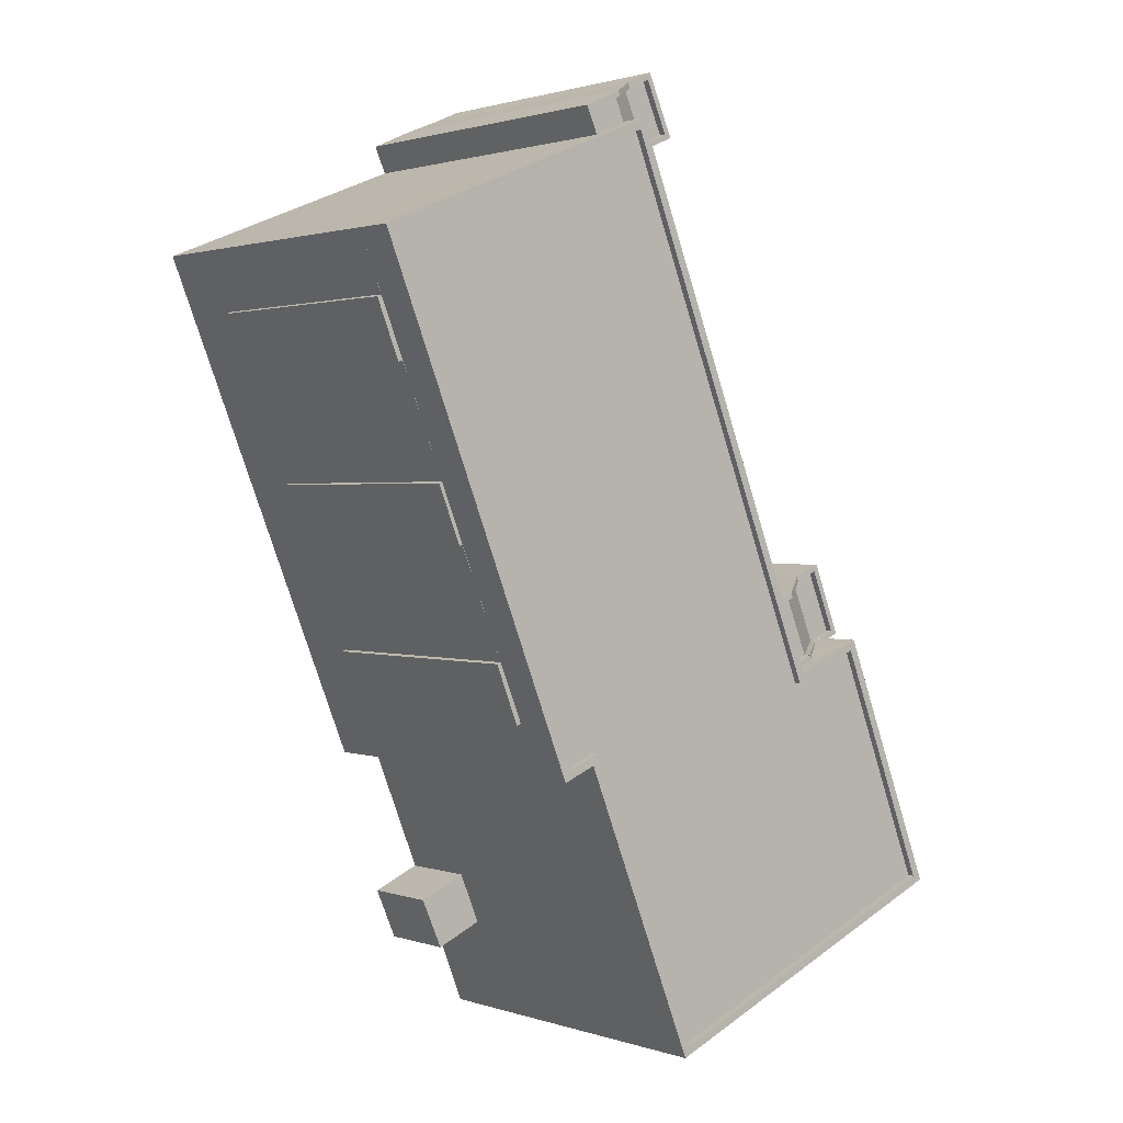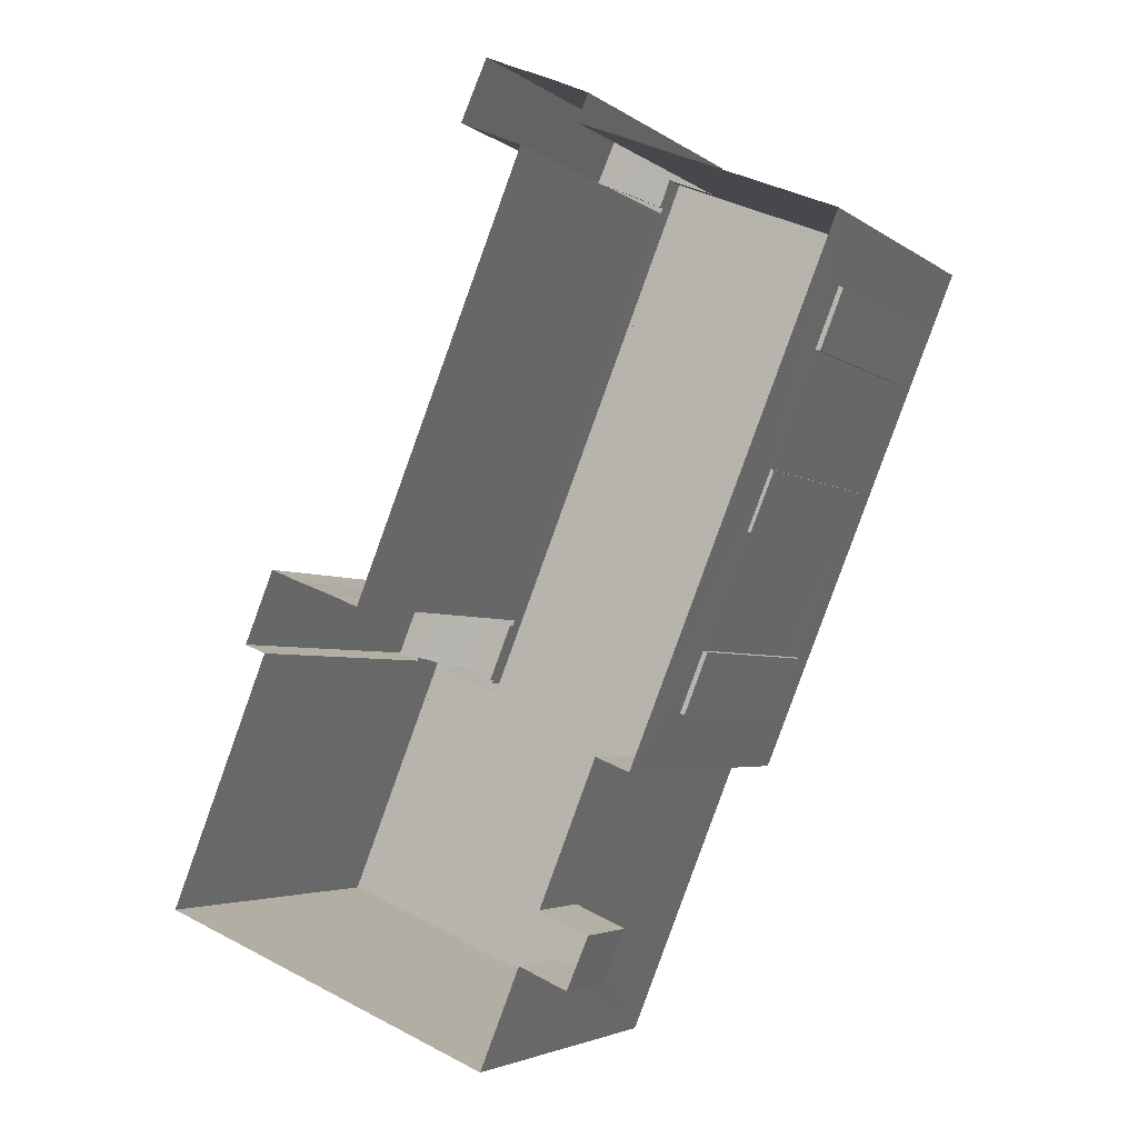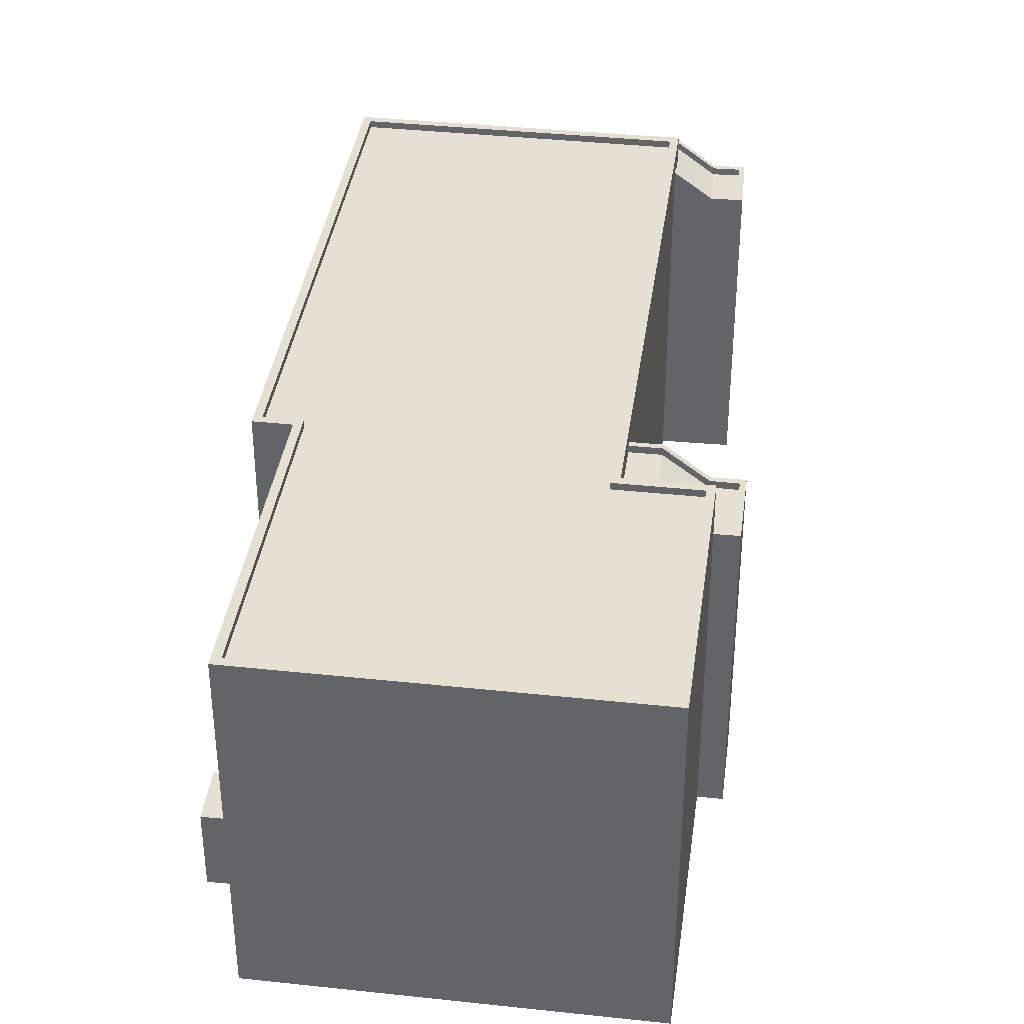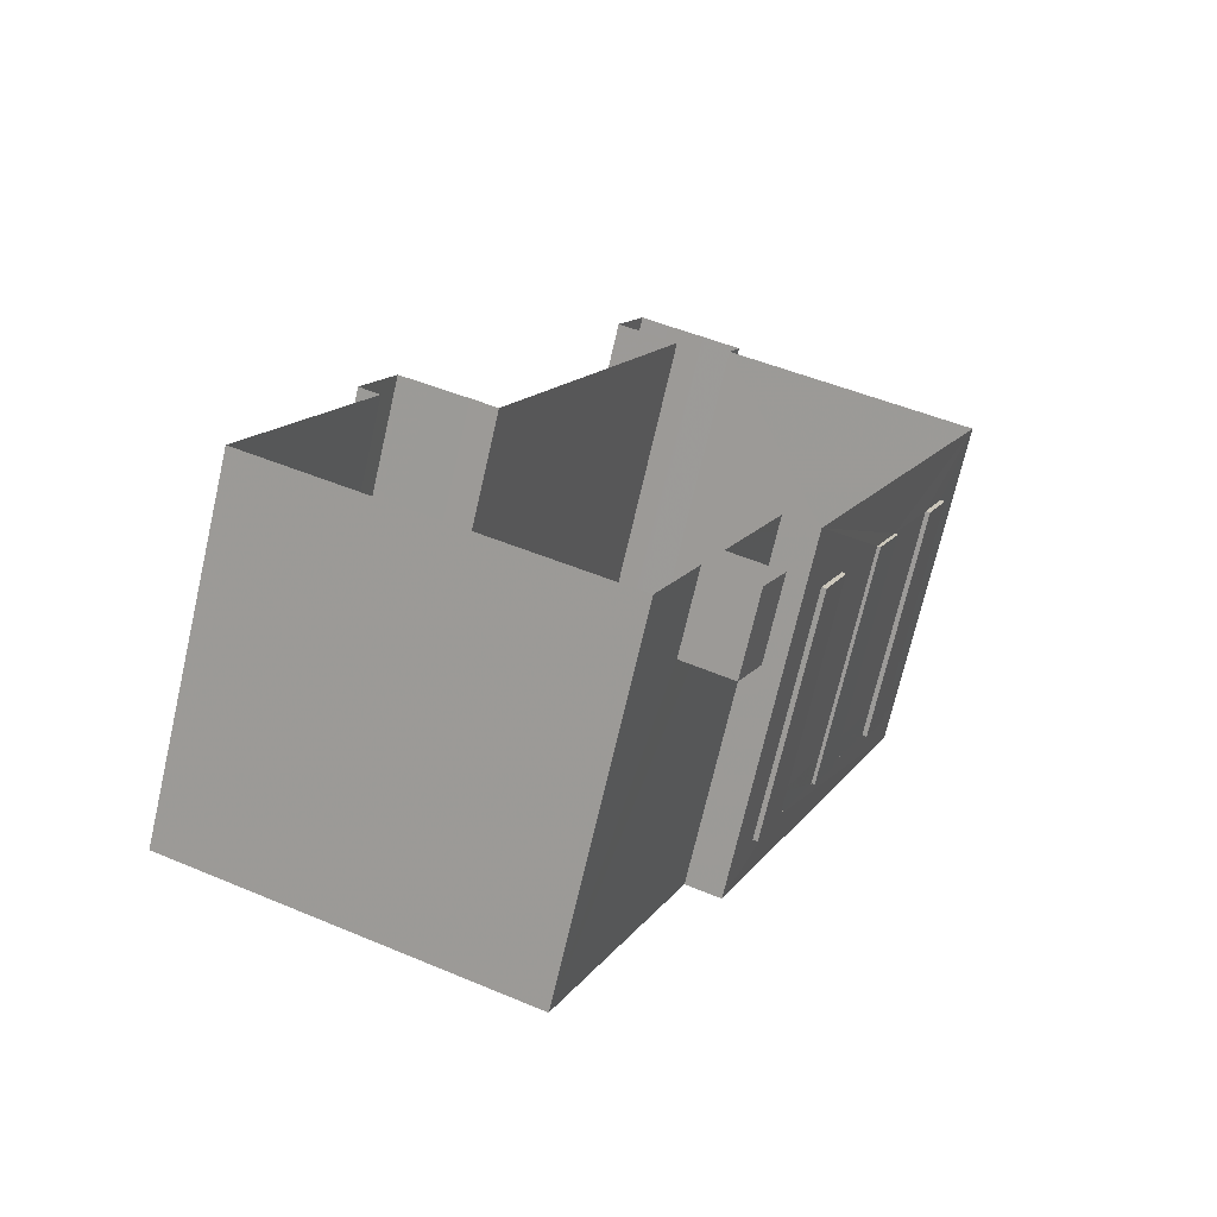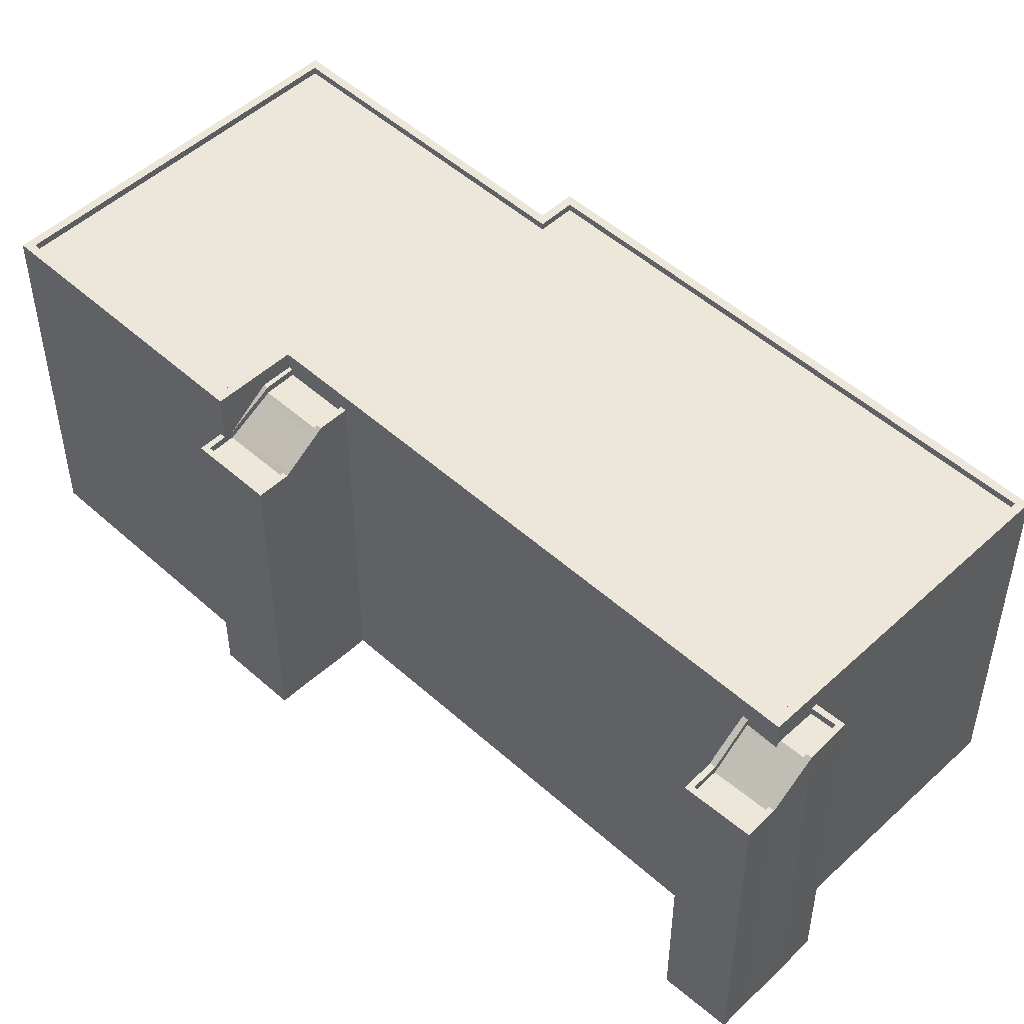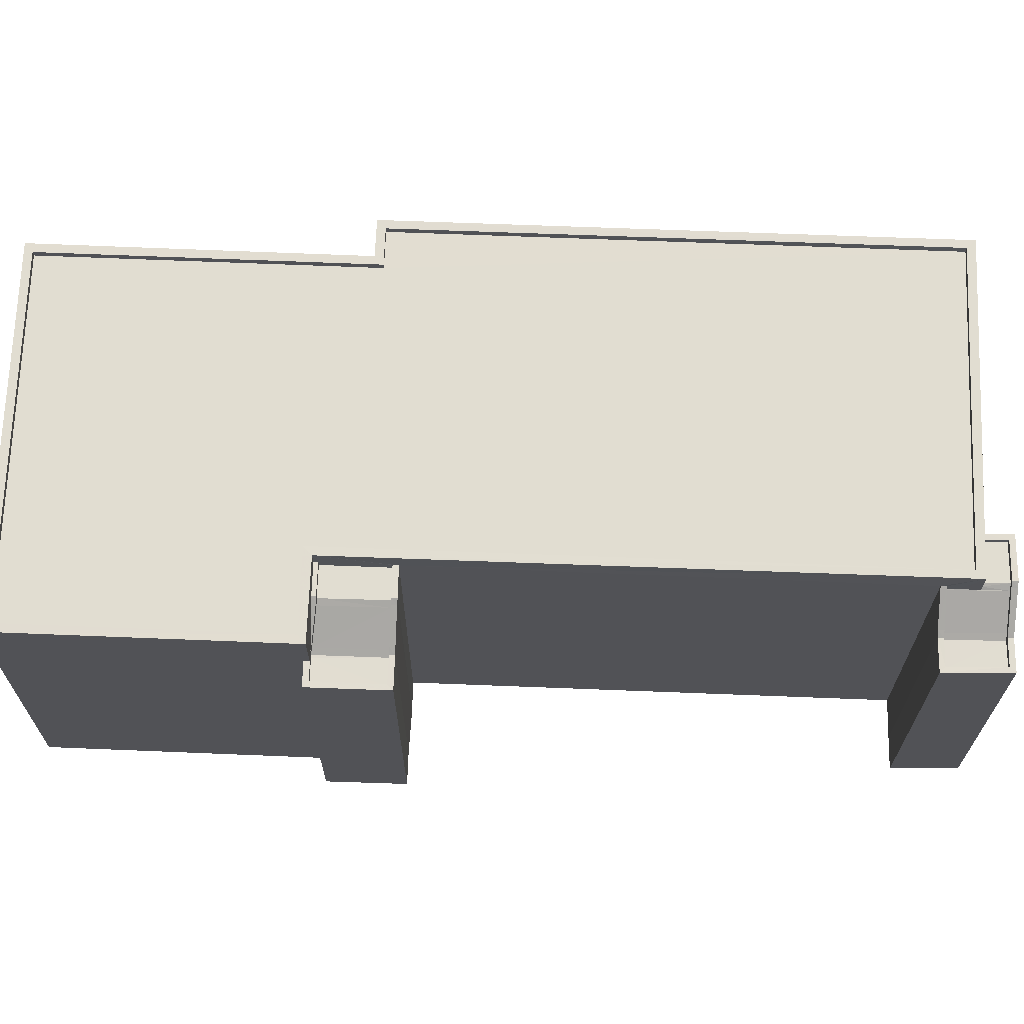
<metadata>
{"format":"obj","ext":"obj","renderer":"f3d","projection":"perspective","resolution":1024,"background":"white","views":[{"elev":1.4,"azim":-40.2,"up":"+Y"},{"elev":-3.7,"azim":-154.6,"up":"+Y"},{"elev":37.9,"azim":29.9,"up":"+Z"},{"elev":-71.1,"azim":167.0,"up":"+Y"},{"elev":50.2,"azim":156.7,"up":"+Z"},{"elev":68.8,"azim":114.3,"up":"+Z"}]}
</metadata>
<code>
v -8.862e+04 -1.006e+05 2.21
v -8.862e+04 -1.006e+05 2.21
v -8.863e+04 -1.006e+05 2.206
v -8.861e+04 -1.007e+05 2.212
v -8.862e+04 -1.007e+05 2.212
v -8.862e+04 -1.007e+05 2.212
v -8.861e+04 -1.007e+05 2.211
v -8.862e+04 -1.006e+05 2.205
v -8.862e+04 -1.006e+05 2.205
v -8.862e+04 -1.006e+05 2.205
v -8.861e+04 -1.006e+05 2.206
v -8.861e+04 -1.006e+05 2.209
v -8.86e+04 -1.007e+05 2.212
v -8.861e+04 -1.007e+05 2.213
v -8.861e+04 -1.006e+05 2.205
v -8.861e+04 -1.006e+05 2.205
v -8.861e+04 -1.006e+05 2.205
v -8.86e+04 -1.006e+05 2.21
v -8.86e+04 -1.006e+05 2.21
v -8.86e+04 -1.006e+05 2.209
v -8.861e+04 -1.006e+05 2.209
v -8.861e+04 -1.006e+05 2.206
v -8.861e+04 -1.006e+05 2.209
v -8.862e+04 -1.006e+05 4.657
v -8.862e+04 -1.006e+05 4.657
v -8.862e+04 -1.006e+05 4.657
v -8.862e+04 -1.006e+05 4.657
v -8.862e+04 -1.006e+05 4.649
v -8.862e+04 -1.006e+05 4.649
v -8.862e+04 -1.006e+05 4.649
v -8.862e+04 -1.006e+05 4.649
v -8.862e+04 -1.006e+05 4.65
v -8.862e+04 -1.006e+05 4.651
v -8.862e+04 -1.006e+05 4.65
v -8.862e+04 -1.006e+05 4.651
v -8.861e+04 -1.006e+05 13.12
v -8.861e+04 -1.006e+05 13.26
v -8.861e+04 -1.006e+05 13.12
v -8.86e+04 -1.006e+05 13.12
v -8.861e+04 -1.006e+05 13.27
v -8.86e+04 -1.006e+05 13.27
v -8.861e+04 -1.006e+05 14.1
v -8.861e+04 -1.006e+05 14.11
v -8.861e+04 -1.006e+05 14.07
v -8.861e+04 -1.006e+05 14.47
v -8.861e+04 -1.006e+05 14.47
v -8.861e+04 -1.006e+05 14.47
v -8.861e+04 -1.006e+05 14.47
v -8.862e+04 -1.006e+05 14.83
v -8.861e+04 -1.006e+05 14.83
v -8.862e+04 -1.006e+05 14.83
v -8.862e+04 -1.006e+05 14.83
v -8.861e+04 -1.006e+05 14.83
v -8.86e+04 -1.007e+05 14.83
v -8.86e+04 -1.006e+05 14.83
v -8.861e+04 -1.007e+05 14.83
v -8.861e+04 -1.006e+05 13.12
v -8.86e+04 -1.006e+05 13.12
v -8.86e+04 -1.006e+05 13.12
v -8.86e+04 -1.006e+05 13.12
v -8.86e+04 -1.006e+05 13.12
v -8.862e+04 -1.006e+05 14.47
v -8.862e+04 -1.006e+05 14.47
v -8.862e+04 -1.006e+05 14.47
v -8.862e+04 -1.006e+05 14.47
v -8.862e+04 -1.006e+05 14.47
v -8.861e+04 -1.006e+05 14.47
v -8.861e+04 -1.006e+05 14.47
v -8.861e+04 -1.006e+05 14.47
v -8.861e+04 -1.006e+05 14.33
v -8.861e+04 -1.006e+05 14.47
v -8.86e+04 -1.006e+05 13.97
v -8.862e+04 -1.006e+05 14.22
v -8.861e+04 -1.006e+05 14.22
v -8.862e+04 -1.006e+05 14.22
v -8.861e+04 -1.006e+05 14.22
v -8.862e+04 -1.006e+05 13.65
v -8.862e+04 -1.006e+05 13.65
v -8.862e+04 -1.006e+05 13.65
v -8.862e+04 -1.006e+05 13.65
v -8.862e+04 -1.006e+05 13.66
v -8.862e+04 -1.006e+05 13.66
v -8.862e+04 -1.006e+05 13.66
v -8.862e+04 -1.006e+05 13.66
v -8.861e+04 -1.006e+05 13.26
v -8.861e+04 -1.006e+05 14.07
v -8.861e+04 -1.006e+05 14.33
v -8.861e+04 -1.006e+05 13.52
v -8.861e+04 -1.006e+05 14.33
v -8.862e+04 -1.006e+05 13.65
v -8.862e+04 -1.006e+05 13.65
v -8.862e+04 -1.006e+05 13.65
v -8.862e+04 -1.006e+05 13.65
v -8.861e+04 -1.006e+05 13.37
v -8.861e+04 -1.006e+05 13.37
v -8.86e+04 -1.006e+05 13.37
v -8.86e+04 -1.006e+05 13.37
v -8.86e+04 -1.006e+05 13.37
v -8.86e+04 -1.006e+05 13.37
v -8.86e+04 -1.006e+05 13.37
v -8.86e+04 -1.006e+05 13.37
v -8.86e+04 -1.006e+05 13.37
v -8.861e+04 -1.007e+05 15.08
v -8.86e+04 -1.007e+05 15.08
v -8.861e+04 -1.007e+05 15.08
v -8.862e+04 -1.006e+05 15.08
v -8.861e+04 -1.006e+05 15.08
v -8.863e+04 -1.006e+05 15.08
v -8.861e+04 -1.006e+05 15.08
v -8.86e+04 -1.006e+05 15.08
v -8.86e+04 -1.006e+05 15.08
v -8.861e+04 -1.006e+05 15.08
v -8.86e+04 -1.007e+05 15.08
v -8.861e+04 -1.006e+05 15.08
v -8.861e+04 -1.006e+05 13.51
v -8.861e+04 -1.006e+05 13.37
v -8.861e+04 -1.006e+05 13.37
v -8.861e+04 -1.006e+05 14.32
v -8.861e+04 -1.006e+05 14.08
v -8.86e+04 -1.006e+05 13.52
v -8.86e+04 -1.006e+05 13.37
v -8.86e+04 -1.006e+05 13.52
v -8.86e+04 -1.006e+05 13.37
v -8.862e+04 -1.006e+05 15.08
v -8.862e+04 -1.006e+05 15.08
v -8.862e+04 -1.006e+05 15.08
v -8.862e+04 -1.006e+05 15.08
v -8.861e+04 -1.006e+05 14.15
v -8.861e+04 -1.006e+05 14.47
v -8.861e+04 -1.006e+05 14.47
v -8.861e+04 -1.006e+05 14.08
v -8.861e+04 -1.006e+05 13.51
v -8.861e+04 -1.006e+05 13.37
v -8.861e+04 -1.006e+05 13.51
v -8.861e+04 -1.006e+05 13.37
v -8.861e+04 -1.006e+05 13.12
v -8.861e+04 -1.006e+05 13.12
v -8.861e+04 -1.006e+05 14.22
v -8.861e+04 -1.006e+05 14.22
v -8.861e+04 -1.006e+05 14.22
v -8.861e+04 -1.006e+05 14.22
v -8.861e+04 -1.006e+05 14.22
v -8.861e+04 -1.006e+05 13.37
v -8.861e+04 -1.006e+05 13.37
v -8.861e+04 -1.006e+05 13.37
v -8.861e+04 -1.006e+05 13.37
v -8.861e+04 -1.006e+05 14.08
v -8.861e+04 -1.006e+05 14.32
v -8.862e+04 -1.007e+05 5.129
v -8.862e+04 -1.007e+05 5.129
v -8.861e+04 -1.007e+05 5.129
v -8.861e+04 -1.007e+05 5.129
v -8.861e+04 -1.006e+05 14.36
v -8.861e+04 -1.006e+05 14.32
v -8.861e+04 -1.006e+05 14.36
v -8.862e+04 -1.006e+05 12.65
v -8.862e+04 -1.006e+05 12.65
v -8.862e+04 -1.006e+05 12.66
v -8.863e+04 -1.006e+05 12.65
v -8.863e+04 -1.006e+05 13.65
v -8.862e+04 -1.006e+05 12.66
v -8.862e+04 -1.006e+05 12.66
f 1 2 3
f 4 5 6
f 7 4 6
f 8 9 10
f 11 3 8
f 12 7 1
f 13 14 4
f 15 16 17
f 17 11 10
f 18 19 20
f 19 13 7
f 21 20 19
f 17 16 22
f 21 19 23
f 17 22 11
f 12 1 11
f 19 12 23
f 11 1 3
f 13 4 7
f 11 8 10
f 12 19 7
f 24 25 26
f 24 27 25
f 28 29 30
f 28 31 29
f 32 33 34
f 32 35 33
f 36 37 38
f 39 40 41
f 42 43 44
f 45 46 47
f 45 48 46
f 49 50 51
f 51 52 49
f 49 53 50
f 53 54 55
f 56 54 53
f 56 53 49
f 57 39 58
f 59 57 58
f 39 60 58
f 59 58 61
f 62 63 64
f 63 65 64
f 66 62 64
f 67 66 64
f 68 69 70
f 69 71 70
f 71 72 70
f 73 74 75
f 73 76 74
f 77 78 79
f 80 77 79
f 39 57 40
f 81 82 83
f 84 81 83
f 85 37 86
f 87 88 89
f 90 91 92
f 93 90 92
f 94 95 96
f 97 94 96
f 98 97 99
f 98 99 100
f 97 96 99
f 99 101 102
f 100 99 102
f 103 104 105
f 106 107 108
f 107 109 108
f 110 104 111
f 112 109 107
f 110 111 112
f 104 113 105
f 107 114 112
f 114 110 112
f 110 113 104
f 115 116 117
f 118 115 117
f 85 86 44
f 119 41 40
f 89 46 87
f 89 47 46
f 120 121 122
f 120 123 121
f 94 89 88
f 95 94 88
f 108 124 106
f 125 126 127
f 106 124 125
f 127 126 105
f 105 126 103
f 125 124 126
f 76 128 74
f 129 71 69
f 130 129 69
f 119 131 41
f 132 133 134
f 132 135 133
f 36 136 137
f 36 38 136
f 138 139 140
f 140 141 142
f 140 139 141
f 117 116 143
f 144 117 143
f 144 143 145
f 146 133 135
f 146 135 145
f 143 146 145
f 44 86 147
f 44 147 42
f 86 74 128
f 128 147 86
f 72 122 70
f 72 120 122
f 118 67 148
f 118 66 67
f 118 148 115
f 149 150 151
f 152 149 151
f 153 132 154
f 155 153 154
f 138 140 119
f 140 131 119
f 37 85 38
f 134 154 132
f 156 79 29
f 29 31 156
f 80 79 156
f 6 149 152
f 7 6 152
f 97 18 20
f 97 98 18
f 148 74 86
f 148 67 74
f 113 55 54
f 113 110 55
f 157 30 78
f 78 77 157
f 28 30 157
f 158 34 93
f 93 92 158
f 32 34 158
f 123 58 60
f 129 112 71
f 123 101 58
f 102 101 120
f 111 102 120
f 112 111 71
f 72 71 111
f 72 111 120
f 123 120 101
f 116 37 36
f 116 115 37
f 125 49 52
f 125 127 49
f 105 54 56
f 105 113 54
f 133 136 38
f 133 146 136
f 104 14 13
f 104 103 14
f 95 40 57
f 95 88 40
f 64 75 74
f 67 64 74
f 116 36 137
f 143 116 137
f 147 109 42
f 12 11 153
f 43 42 155
f 45 109 112
f 130 112 129
f 155 109 153
f 141 139 130
f 12 153 45
f 48 45 112
f 130 139 48
f 42 109 155
f 153 109 45
f 130 48 112
f 77 159 157
f 159 77 160
f 156 158 92
f 156 92 80
f 92 83 160
f 80 160 77
f 161 83 91
f 162 161 91
f 92 91 83
f 80 92 160
f 133 38 85
f 134 133 85
f 139 138 46
f 48 139 46
f 101 99 61
f 58 101 61
f 33 90 93
f 34 33 93
f 141 69 142
f 141 130 69
f 32 3 2
f 159 3 28
f 160 83 108
f 27 2 124
f 157 159 28
f 83 124 108
f 156 31 32
f 156 32 158
f 3 31 28
f 162 35 24
f 162 24 161
f 32 2 35
f 124 83 82
f 124 82 27
f 24 2 27
f 31 3 32
f 35 2 24
f 9 66 10
f 9 62 66
f 5 149 6
f 5 150 149
f 142 68 140
f 142 69 68
f 87 138 119
f 87 46 138
f 91 90 162
f 90 33 162
f 33 35 162
f 134 85 44
f 154 134 44
f 98 100 19
f 18 98 19
f 95 57 59
f 96 95 59
f 26 84 161
f 26 161 24
f 84 83 161
f 117 144 15
f 17 117 15
f 114 50 53
f 114 107 50
f 126 2 1
f 126 124 2
f 102 111 100
f 19 100 13
f 13 100 104
f 100 111 104
f 144 16 15
f 144 145 16
f 25 84 26
f 25 81 84
f 125 52 51
f 106 125 51
f 105 56 49
f 127 105 49
f 29 79 78
f 30 29 78
f 106 51 50
f 107 106 50
f 88 119 40
f 88 87 119
f 110 53 55
f 110 114 53
f 16 135 22
f 16 145 135
f 94 97 20
f 21 94 20
f 43 154 44
f 43 155 154
f 153 11 132
f 132 11 135
f 11 22 135
f 8 62 9
f 8 63 62
f 45 47 23
f 12 45 23
f 115 148 86
f 37 115 86
f 151 5 4
f 151 150 5
f 123 39 121
f 123 60 39
f 41 122 121
f 121 39 41
f 131 70 122
f 70 140 68
f 131 140 70
f 131 122 41
f 73 75 64
f 65 73 64
f 99 59 61
f 99 96 59
f 143 137 136
f 146 143 136
f 66 118 10
f 117 17 10
f 118 117 10
f 3 159 8
f 128 109 147
f 159 63 8
f 108 109 63
f 65 76 73
f 109 65 63
f 128 76 109
f 108 63 160
f 160 63 159
f 109 76 65
f 152 1 7
f 1 152 126
f 126 152 103
f 14 151 4
f 103 151 14
f 152 151 103
f 82 81 25
f 27 82 25
f 89 94 23
f 89 23 47
f 94 21 23

</code>
